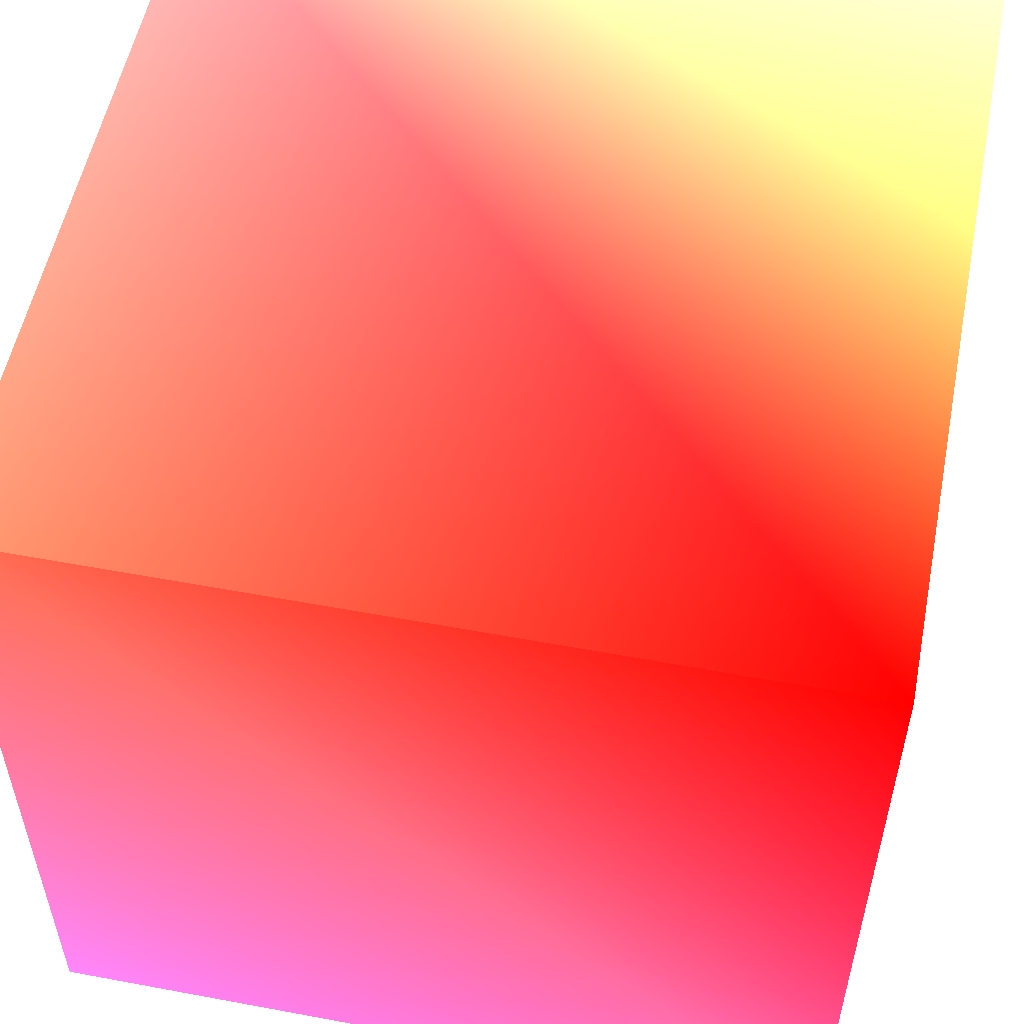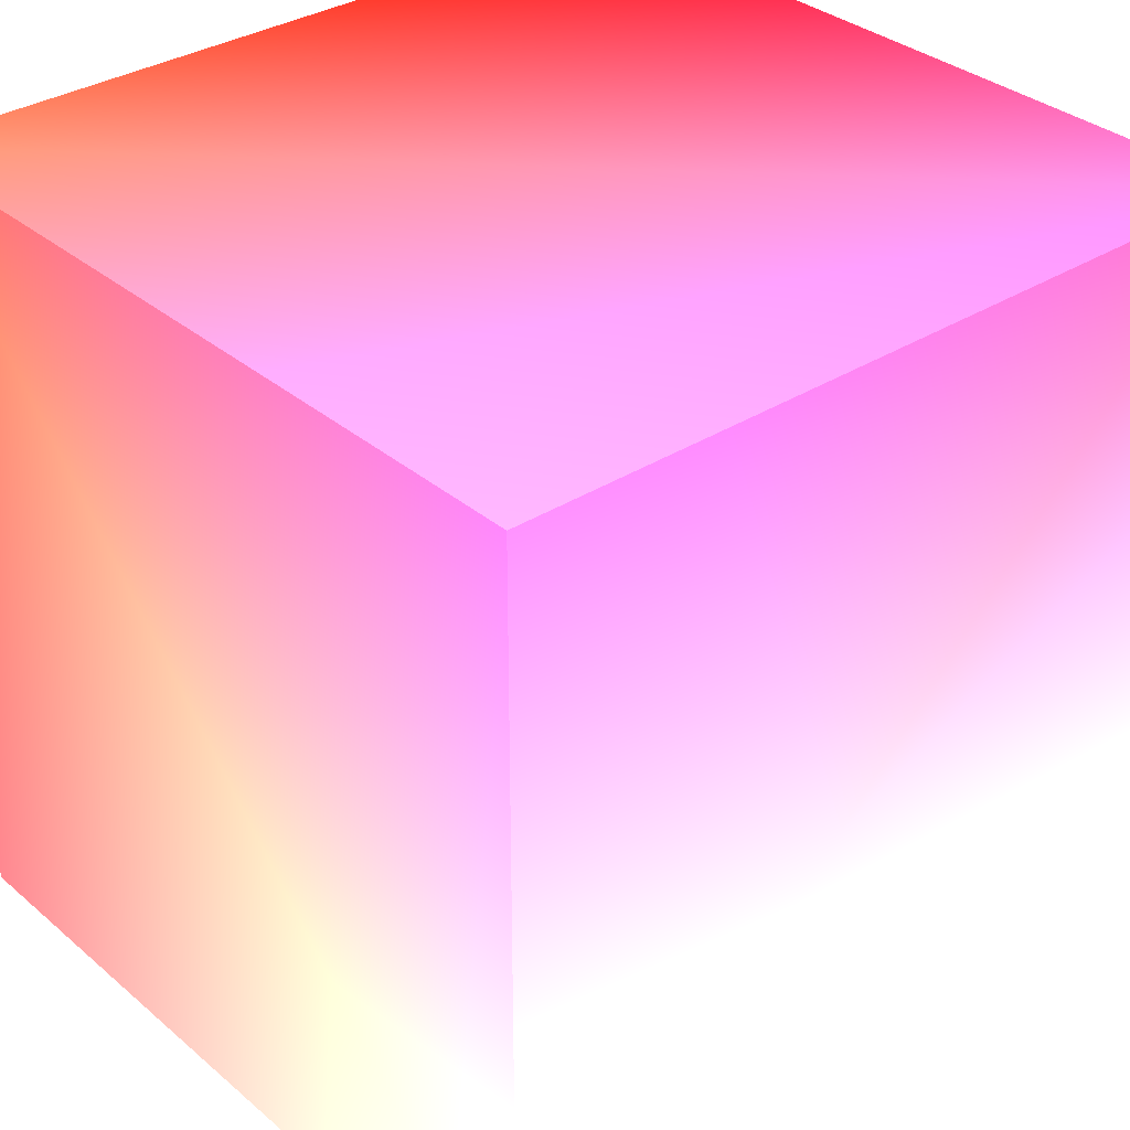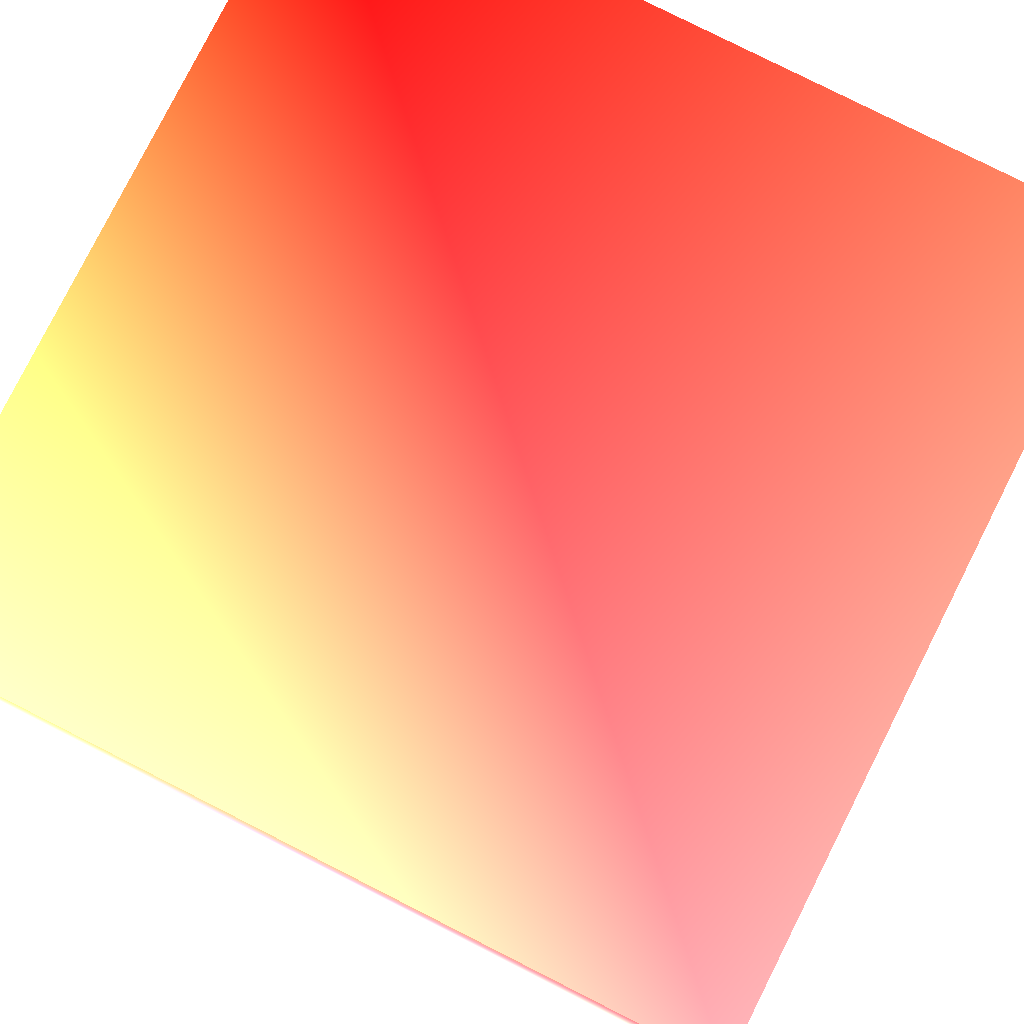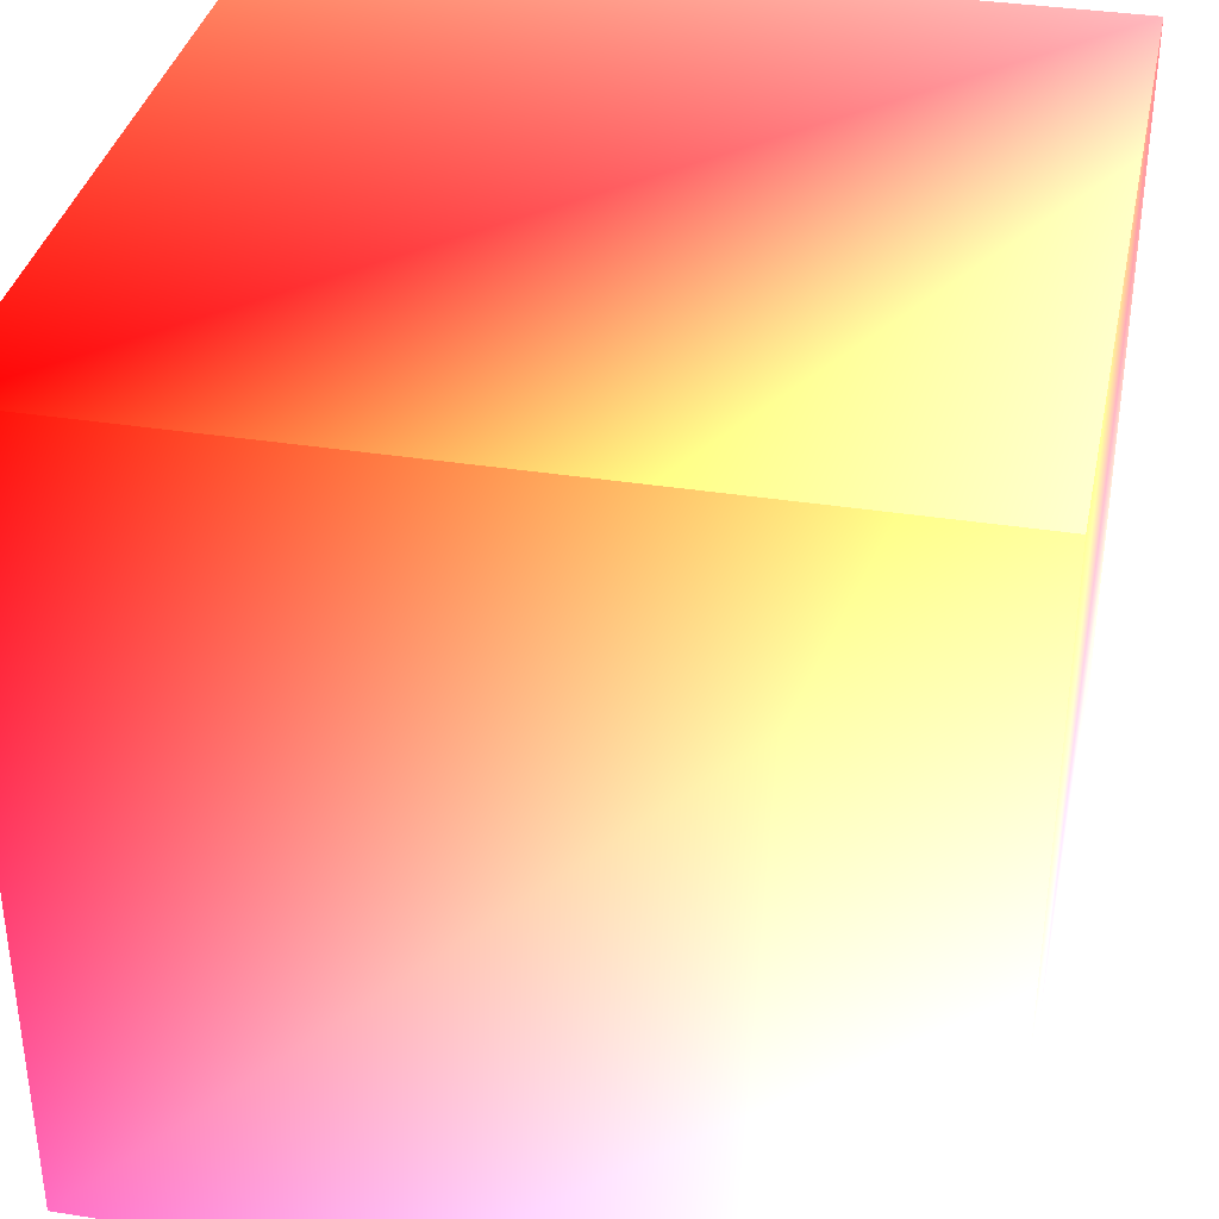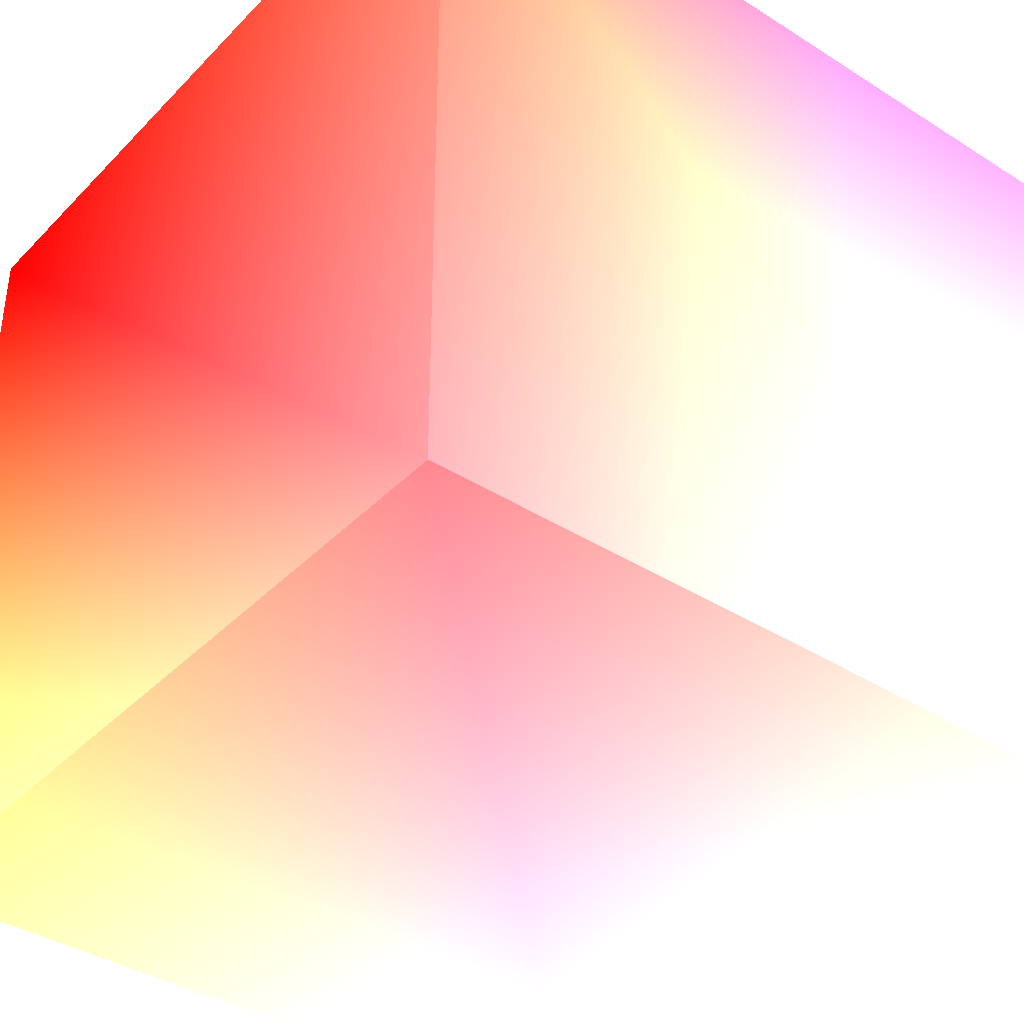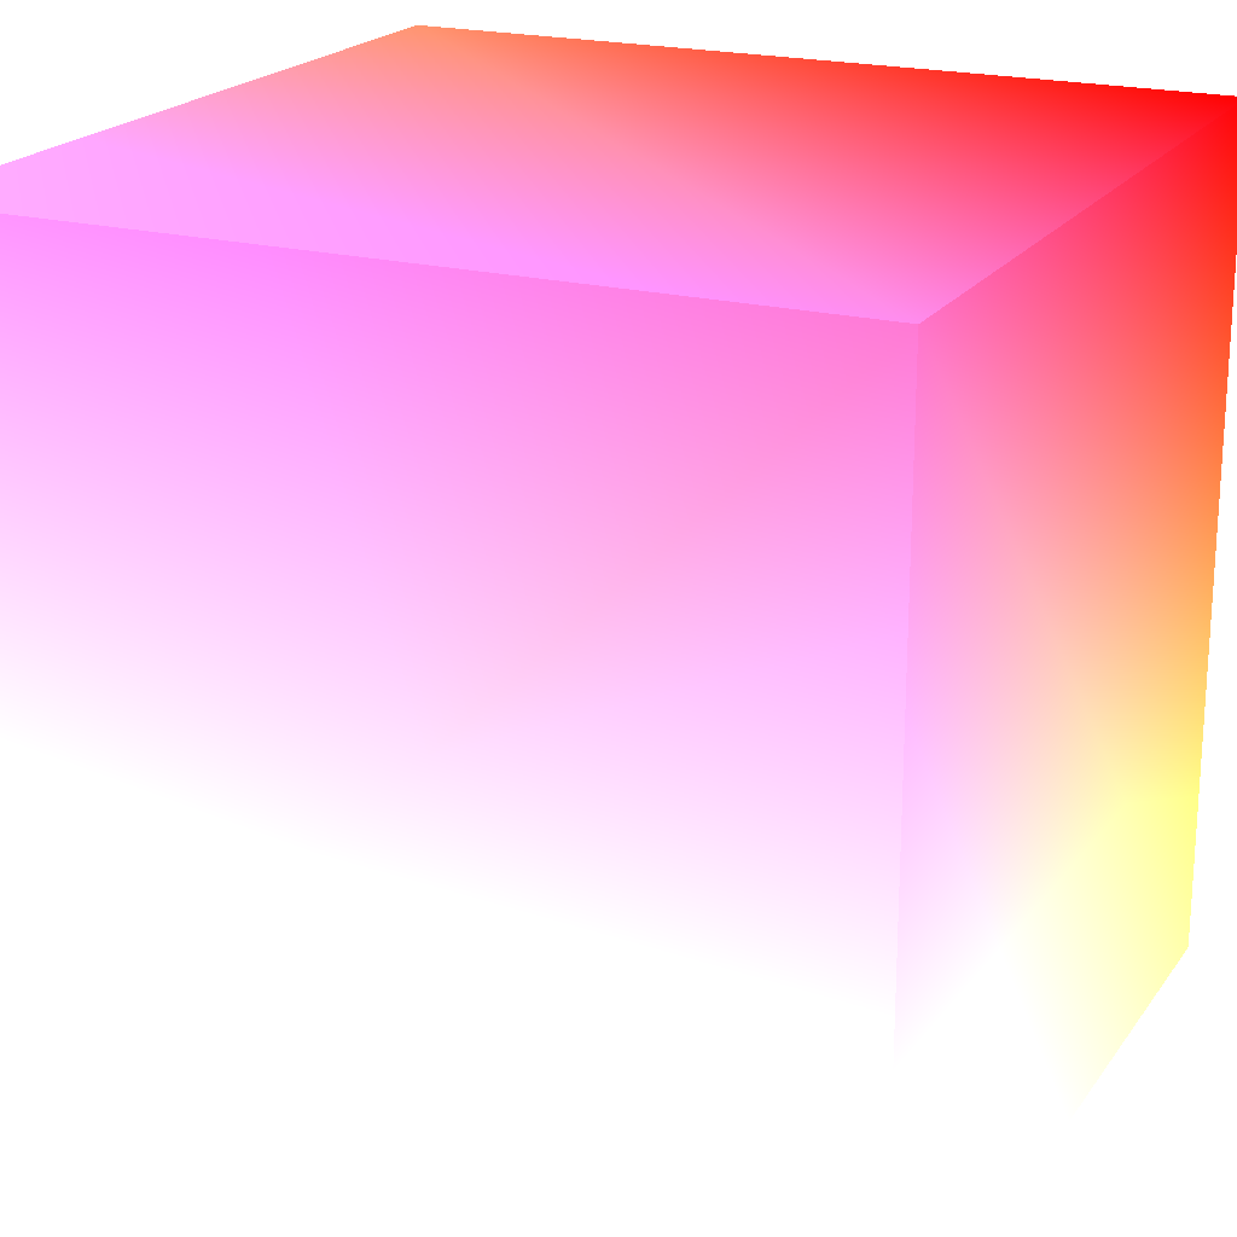
<metadata>
{"format":"obj","ext":"obj","renderer":"f3d","projection":"perspective","resolution":1024,"background":"white","views":[{"elev":54.5,"azim":-168.8,"up":"+Z"},{"elev":33.4,"azim":139.0,"up":"+Y"},{"elev":79.9,"azim":26.8,"up":"+Z"},{"elev":35.7,"azim":-78.3,"up":"+Z"},{"elev":-38.7,"azim":51.4,"up":"+Y"},{"elev":20.6,"azim":-154.7,"up":"+Y"}]}
</metadata>
<code>
o cube
v  -0.5  0.5  0.5 1   0  0  0
v   0.5  0.5  0.5 1   0.33 0.25 0.37
v   0.5 -0.5  0.5 1   0.39 0.41 0.39
v  -0.5 -0.5  0.5 1   0.84 0.45 0.33
v  -0.5  0.5 -0.5 1   0.31 0.54 0.84
v   0.5  0.5 -0.5 1   0.39 0.72 0.39
v   0.5 -0.5 -0.5 1   0.9  0.78 0.43
v  -0.5 -0.5 -0.5 1   0.86 0.96 1
f 1 2 3
f 1 3 4
f 5 6 7
f 5 7 8
f 5 1 4
f 5 4 8
f 2 6 7
f 2 7 3
f 5 6 2
f 5 2 1
f 8 7 3
f 8 3 4

</code>
